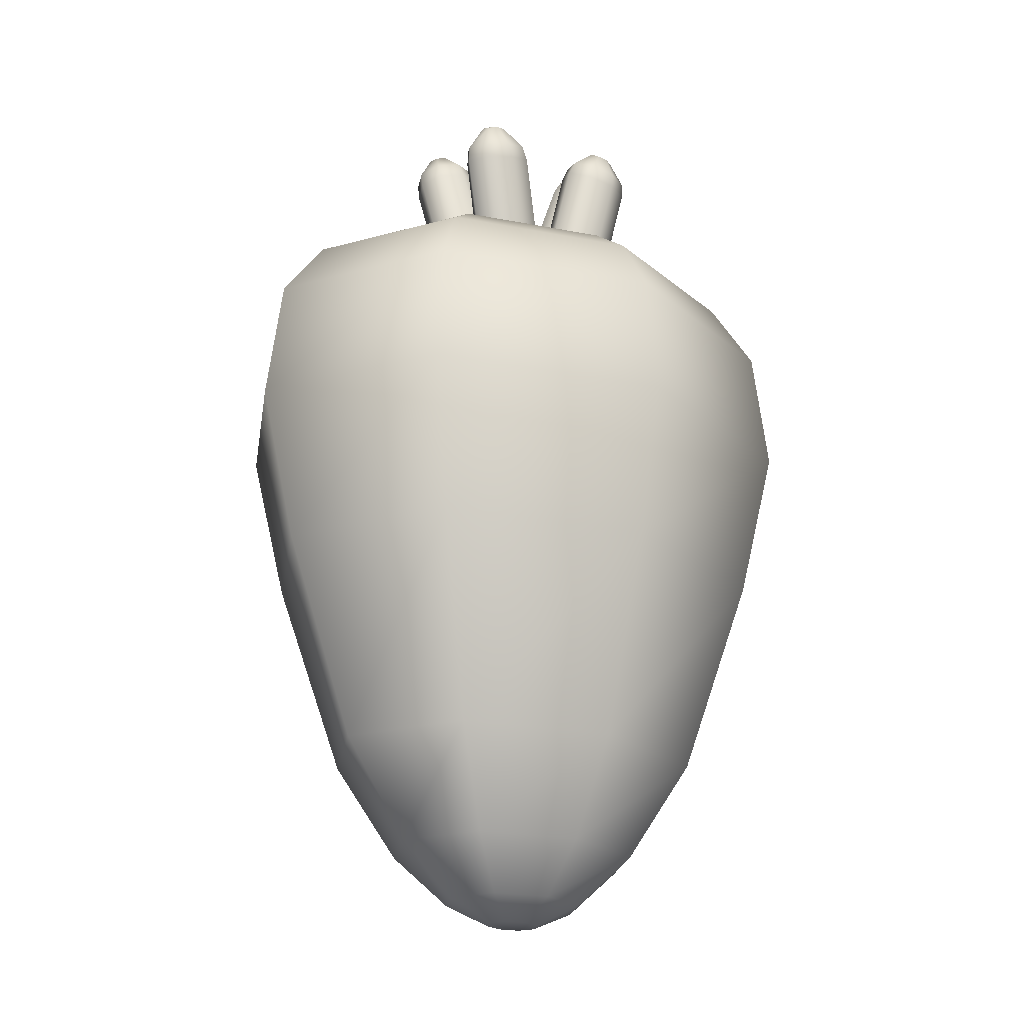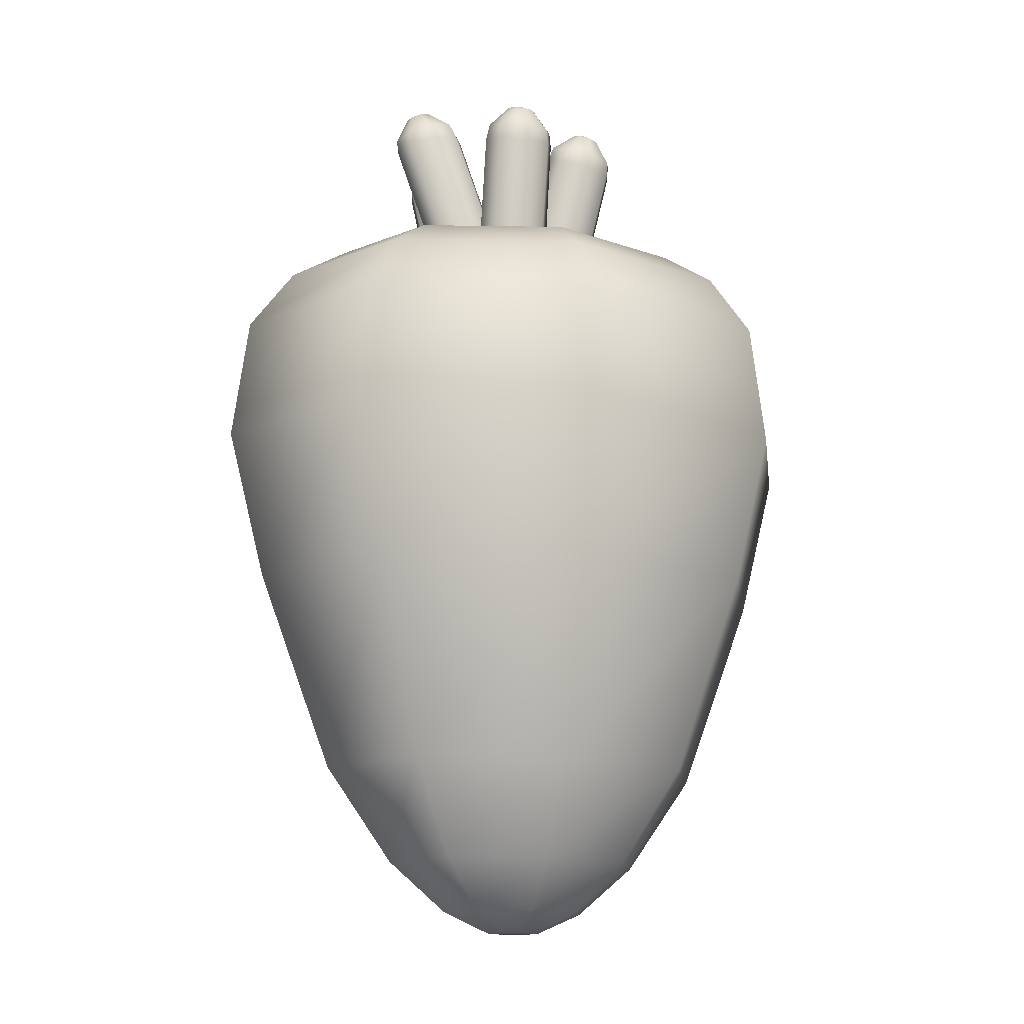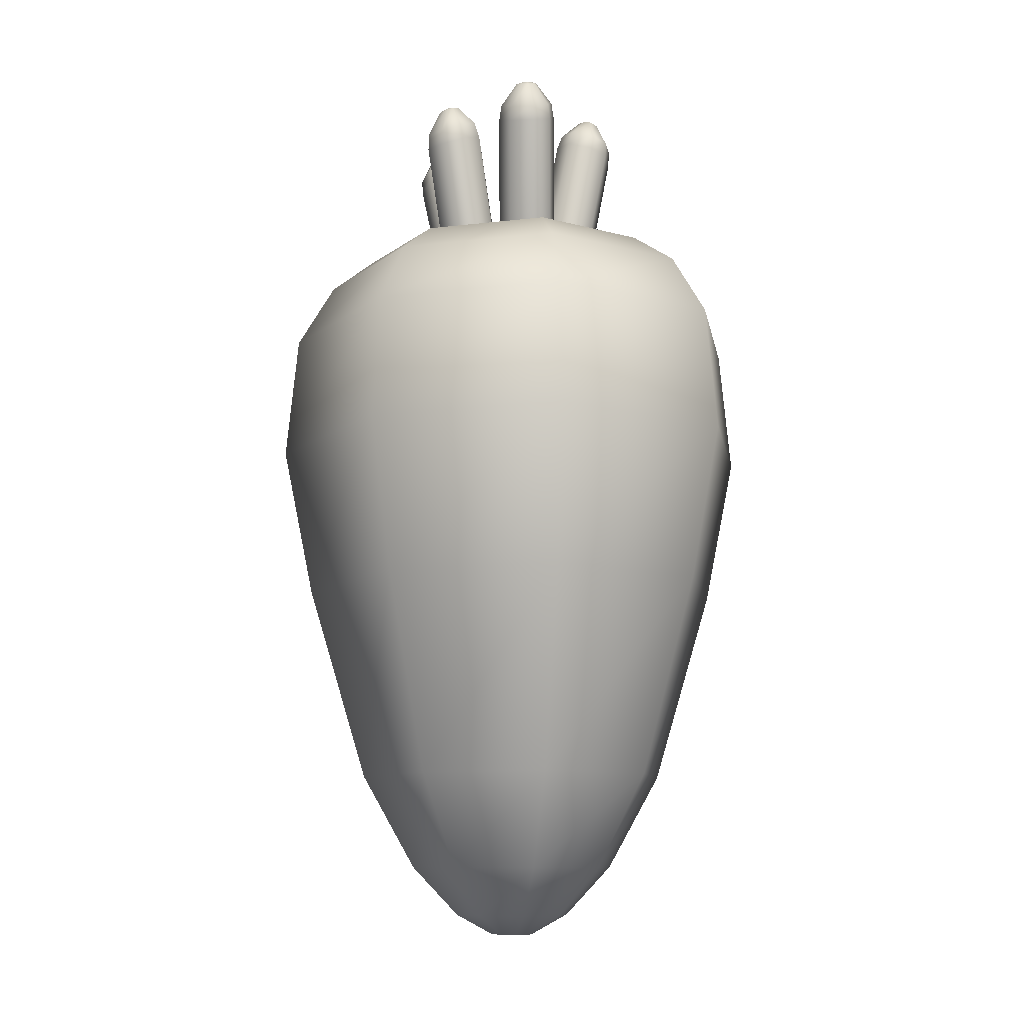
<metadata>
{"format":"obj","ext":"obj","renderer":"f3d","projection":"perspective","resolution":1024,"background":"white","views":[{"elev":-22.1,"azim":-36.8,"up":"+Y"},{"elev":-14.2,"azim":159.8,"up":"+Y"},{"elev":-9.1,"azim":80.9,"up":"+Y"}]}
</metadata>
<code>
g carrot
v -0.01255 0.2831 0.006973
v -0.03114 0.4234 -0.03951
v -0.002324 0.2794 -0.01441
v -0.04137 0.4281 -0.0172
v -0.03672 0.4383 -0.0423
v -0.04044 0.2803 0.01813
v -0.04695 0.442 -0.02185
v -0.06275 0.4569 -0.04416
v -0.06833 0.4253 -0.006972
v -0.06833 0.2728 0.01069
v -0.06647 0.4588 -0.03672
v -0.07298 0.4578 -0.04416
v -0.09622 0.4179 -0.01441
v -0.08041 0.2654 -0.01069
v -0.07205 0.4402 -0.01162
v -0.1083 0.4095 -0.03486
v -0.07019 0.2608 -0.03207
v -0.09715 0.4327 -0.01813
v -0.0767 0.4578 -0.033
v -0.09808 0.4058 -0.05717
v -0.0423 0.2636 -0.04323
v -0.1083 0.4253 -0.03765
v -0.07112 0.4076 -0.0674
v -0.01441 0.271 -0.03579
v -0.07391 0.4578 -0.04137
v -0.07762 0.4578 -0.04044
v -0.07762 0.4578 -0.04044
v -0.08692 0.4551 -0.03579
v -0.08134 0.4569 -0.04137
v -0.09157 0.4523 -0.04323
v -0.08227 0.456 -0.04416
v -0.09901 0.4216 -0.0581
v -0.08785 0.4504 -0.05066
v -0.08134 0.4551 -0.04695
v -0.07762 0.456 -0.04788
v -0.07391 0.4569 -0.04695
v -0.08227 0.456 -0.04416
v -0.08134 0.4551 -0.04695
v -0.08134 0.4569 -0.04137
v -0.07391 0.4244 -0.06833
v -0.07762 0.4513 -0.05438
v -0.07762 0.456 -0.04788
v -0.04323 0.4151 -0.05996
v -0.002324 0.2794 -0.01441
v -0.03114 0.4234 -0.03951
v -0.04788 0.4309 -0.06089
v -0.03672 0.4383 -0.0423
v -0.0674 0.4541 -0.05252
v -0.07391 0.4569 -0.04695
v -0.06275 0.4569 -0.04416
v -0.07298 0.4578 -0.04416
v 0.02092 -0.4755 -0.01627
v 0.02092 -0.4755 0.01627
v 0.02928 -0.4755 -0.0004644
v -0.02092 -0.4755 -0.01627
v -0.02092 -0.4755 0.01627
v 0.0004644 -0.4755 0.02278
v -0.02928 -0.4755 -0.0004644
v 0.0004644 -0.4755 -0.02278
v 0.0004644 -0.4541 -0.06182
v 0.05531 -0.4541 -0.04323
v 0.0004644 -0.4021 -0.1111
v 0.02928 -0.4755 -0.0004644
v 0.09994 -0.4021 -0.07855
v 0.0004644 -0.3026 -0.1669
v 0.07855 -0.4541 -0.0004644
v 0.02092 -0.4755 0.01627
v 0.1501 -0.3026 -0.1185
v 0.0004644 -0.09715 -0.2282
v 0.05531 -0.4541 0.04323
v 0.0004644 -0.4755 0.02278
v 0.1408 -0.4021 -0.0004644
v 0.205 -0.09715 -0.1613
v 0.0004644 0.05996 -0.2598
v 0.0004644 -0.4541 0.06182
v -0.02092 -0.4755 0.01627
v 0.2124 -0.3026 -0.0004644
v 0.09994 -0.4021 0.07855
v 0.2338 0.05996 -0.1836
v 0.0004644 0.1892 -0.2468
v -0.05531 -0.4541 0.04323
v -0.02928 -0.4755 -0.0004644
v 0.0004644 -0.4021 0.1111
v 0.2905 -0.09715 -0.0004644
v 0.1501 -0.3026 0.1185
v 0.2217 0.1892 -0.1743
v 0.0004644 0.2543 -0.2078
v -0.07855 -0.4541 -0.0004644
v -0.02092 -0.4755 -0.01627
v -0.09994 -0.4021 0.07855
v 0.0004644 -0.3026 0.1669
v 0.3305 0.05996 -0.0004644
v 0.205 -0.09715 0.1613
v 0.1873 0.2543 -0.1473
v 0.0004644 0.2887 -0.1613
v -0.05531 -0.4541 -0.04323
v 0.0004644 -0.4755 -0.02278
v 0.0004644 -0.4541 -0.06182
v 0.3128 0.1892 -0.0004644
v 0.2338 0.05996 0.1836
v 0.0004644 -0.09715 0.2282
v 0.1455 0.2887 -0.1139
v 0.0004644 0.3119 -0.09622
v -0.1408 -0.4021 -0.0004644
v -0.09994 -0.4021 -0.07855
v 0.0004644 -0.4021 -0.1111
v -0.1501 -0.3026 0.1185
v -0.1501 -0.3026 -0.1185
v 0.0004644 -0.3026 -0.1669
v -0.2124 -0.3026 -0.0004644
v -0.205 -0.09715 0.1613
v -0.205 -0.09715 -0.1613
v 0.0004644 -0.09715 -0.2282
v -0.2905 -0.09715 -0.0004644
v 0.0004644 0.05996 0.2598
v -0.2338 0.05996 -0.1836
v 0.0004644 0.05996 -0.2598
v -0.3305 0.05996 -0.0004644
v -0.2338 0.05996 0.1836
v 0.2217 0.1892 0.1743
v -0.2217 0.1892 -0.1743
v 0.0004644 0.1892 -0.2468
v 0.0004644 0.1892 0.2468
v -0.3128 0.1892 -0.0004644
v -0.2217 0.1892 0.1743
v 0.2645 0.2543 -0.0004644
v -0.1873 0.2543 -0.1473
v 0.0004644 0.2543 -0.2078
v 0.1873 0.2543 0.1473
v 0.0004644 0.2543 0.2078
v -0.2645 0.2543 -0.0004644
v -0.1873 0.2543 0.1473
v 0.205 0.2887 -0.0004644
v -0.1455 0.2887 -0.1139
v 0.0004644 0.2887 -0.1613
v 0.1455 0.2887 0.1139
v 0.0004644 0.2887 0.1613
v -0.205 0.2887 -0.0004644
v -0.1455 0.2887 0.1139
v -0.08692 0.3119 -0.06833
v 0.0004644 0.3119 -0.09622
v -0.1222 0.3119 -0.0004644
v -0.08692 0.3119 0.06833
v 0.0004644 0.3119 0.09622
v 0.08692 0.3119 0.06833
v 0.1222 0.3119 -0.0004644
v 0.08692 0.3119 -0.06833
v 0.1222 0.3119 -0.0004644
v 0.0004644 0.3119 0.09622
v 0.08692 0.3119 0.06833
v -0.1222 0.3119 -0.0004644
v -0.08692 0.3119 0.06833
v -0.08692 0.3119 -0.06833
v 0.04695 0.2803 -0.03021
v 0.06089 0.4197 -0.07948
v 0.05996 0.2738 -0.05159
v 0.04881 0.4272 -0.05903
v 0.0581 0.4355 -0.0832
v 0.01906 0.2831 -0.02278
v 0.04602 0.442 -0.06368
v 0.03579 0.4588 -0.08785
v 0.01999 0.43 -0.05066
v -0.008832 0.2803 -0.03207
v 0.03114 0.4606 -0.08041
v 0.02649 0.4606 -0.08878
v -0.007902 0.4272 -0.05996
v -0.01999 0.2738 -0.05345
v 0.01999 0.4448 -0.05624
v -0.01813 0.4197 -0.08134
v -0.006973 0.2673 -0.07484
v -0.005113 0.442 -0.06461
v 0.02092 0.4616 -0.07669
v -0.006043 0.4132 -0.1027
v 0.02092 0.2645 -0.0832
v -0.01534 0.4355 -0.08413
v 0.02185 0.4104 -0.1111
v 0.04881 0.2673 -0.07391
v 0.02463 0.4616 -0.08599
v 0.02092 0.4625 -0.08413
v 0.02092 0.4625 -0.08413
v 0.01069 0.4606 -0.08041
v 0.01813 0.4616 -0.08599
v 0.006972 0.4588 -0.08878
v 0.01627 0.4606 -0.08878
v -0.004184 0.43 -0.1037
v 0.01162 0.456 -0.09622
v 0.01813 0.4597 -0.09157
v 0.02185 0.4597 -0.0925
v 0.02556 0.4597 -0.09157
v 0.01627 0.4606 -0.08878
v 0.01813 0.4597 -0.09157
v 0.01813 0.4616 -0.08599
v 0.02185 0.4272 -0.112
v 0.02185 0.4551 -0.09901
v 0.02185 0.4597 -0.0925
v 0.04973 0.4132 -0.1018
v 0.05996 0.2738 -0.05159
v 0.06089 0.4197 -0.07948
v 0.04788 0.43 -0.1027
v 0.0581 0.4355 -0.0832
v 0.03207 0.456 -0.09529
v 0.02556 0.4597 -0.09157
v 0.03579 0.4588 -0.08785
v 0.02649 0.4606 -0.08878
v 0.05345 0.2887 0.02278
v 0.1297 0.4225 0.02278
v 0.08041 0.2803 0.01441
v 0.1027 0.4309 0.03114
v 0.1325 0.4393 0.02185
v 0.02742 0.2989 0.01348
v 0.1083 0.4467 0.02928
v 0.126 0.4671 0.01069
v 0.07669 0.4411 0.02185
v 0.01813 0.3045 -0.008831
v 0.1167 0.4699 0.01348
v 0.1213 0.4718 0.005113
v 0.06647 0.4467 -0.0004644
v 0.03021 0.3026 -0.03021
v 0.08413 0.456 0.02092
v 0.07855 0.4439 -0.02185
v 0.05717 0.2942 -0.03951
v 0.07484 0.4606 0.0004652
v 0.1064 0.4736 0.009762
v 0.1055 0.4355 -0.03114
v 0.0832 0.284 -0.03021
v 0.08599 0.4588 -0.01999
v 0.1315 0.4262 -0.02185
v 0.0925 0.2784 -0.007901
v 0.1176 0.4727 0.006043
v 0.1139 0.4736 0.005113
v 0.1139 0.4736 0.005113
v 0.1037 0.4755 0.002324
v 0.1129 0.4746 0.002324
v 0.1074 0.4746 -0.006042
v 0.1139 0.4746 -0.0004644
v 0.1111 0.4513 -0.02742
v 0.1176 0.4718 -0.008831
v 0.1176 0.4736 -0.001394
v 0.1213 0.4718 -0.0004644
v 0.1222 0.4718 0.002324
v 0.1139 0.4746 -0.0004644
v 0.1176 0.4736 -0.001394
v 0.1129 0.4746 0.002324
v 0.1343 0.442 -0.01906
v 0.1269 0.4681 -0.006042
v 0.1213 0.4718 -0.0004644
v 0.1418 0.4207 0.0004652
v 0.08041 0.2803 0.01441
v 0.1297 0.4225 0.02278
v 0.1436 0.4365 0.001395
v 0.1325 0.4393 0.02185
v 0.1306 0.4662 0.002324
v 0.1222 0.4718 0.002324
v 0.126 0.4671 0.01069
v 0.1213 0.4718 0.005113
v 0.04602 0.258 0.08134
v 0.09529 0.403 0.09436
v 0.07205 0.258 0.06833
v 0.06926 0.4039 0.1074
v 0.09529 0.4197 0.09529
v 0.0172 0.2645 0.0767
v 0.07112 0.4197 0.1074
v 0.08134 0.4476 0.08971
v 0.04044 0.4095 0.1018
v 0.001394 0.2728 0.05717
v 0.07205 0.4476 0.09436
v 0.07484 0.4523 0.08599
v 0.02463 0.4179 0.08227
v 0.008831 0.2775 0.03393
v 0.04509 0.4253 0.1027
v 0.03207 0.4234 0.05996
v 0.03486 0.2775 0.02092
v 0.03114 0.4327 0.08506
v 0.06182 0.4495 0.0925
v 0.0581 0.4225 0.04695
v 0.06368 0.271 0.02649
v 0.03765 0.4374 0.06368
v 0.08692 0.416 0.05159
v 0.07948 0.2636 0.04602
v 0.07112 0.4523 0.08785
v 0.0674 0.4532 0.08785
v 0.0674 0.4532 0.08785
v 0.05624 0.4532 0.08599
v 0.06554 0.4541 0.08506
v 0.05903 0.4551 0.07762
v 0.06647 0.4551 0.08227
v 0.06089 0.4374 0.05252
v 0.06833 0.4541 0.07298
v 0.06926 0.4551 0.08041
v 0.07298 0.4541 0.08134
v 0.07576 0.4532 0.0832
v 0.06647 0.4551 0.08227
v 0.06926 0.4551 0.08041
v 0.06554 0.4541 0.08506
v 0.08785 0.4318 0.05717
v 0.07855 0.4523 0.07484
v 0.07298 0.4541 0.08134
v 0.1027 0.4086 0.07112
v 0.07205 0.258 0.06833
v 0.09529 0.403 0.09436
v 0.1018 0.4244 0.07484
v 0.09529 0.4197 0.09529
v 0.08413 0.4495 0.08134
v 0.07576 0.4532 0.0832
v 0.08134 0.4476 0.08971
v 0.07484 0.4523 0.08599
v -0.006043 0.2645 0.0674
v -0.03393 0.416 0.06926
v 0.006042 0.2738 0.04695
v -0.04602 0.4067 0.09064
v -0.04137 0.43 0.07205
v -0.033 0.2552 0.07391
v -0.05252 0.4216 0.09064
v -0.06833 0.4467 0.07391
v -0.07298 0.3974 0.09715
v -0.05996 0.2505 0.06368
v -0.07298 0.443 0.08134
v -0.07855 0.4467 0.07391
v -0.09994 0.3928 0.08599
v -0.07019 0.2533 0.04137
v -0.07762 0.4132 0.09715
v -0.1102 0.3956 0.06368
v -0.0581 0.2626 0.01999
v -0.1018 0.4086 0.08692
v -0.0832 0.4402 0.08413
v -0.09808 0.4039 0.04323
v -0.03021 0.2719 0.01348
v -0.1111 0.4114 0.06647
v -0.07019 0.4142 0.03672
v -0.004184 0.2766 0.02371
v -0.07948 0.4448 0.0767
v -0.0832 0.4439 0.07762
v -0.0832 0.4439 0.07762
v -0.0925 0.4383 0.07948
v -0.08692 0.443 0.07577
v -0.09622 0.4393 0.07205
v -0.08785 0.4439 0.07298
v -0.09994 0.4197 0.04788
v -0.09157 0.442 0.06461
v -0.08692 0.4448 0.07019
v -0.0832 0.4458 0.06926
v -0.07948 0.4467 0.07019
v -0.08785 0.4439 0.07298
v -0.08692 0.4448 0.07019
v -0.08692 0.443 0.07577
v -0.07484 0.4281 0.04137
v -0.08227 0.4458 0.06182
v -0.0832 0.4458 0.06926
v -0.04416 0.4188 0.04695
v 0.006042 0.2738 0.04695
v -0.03393 0.416 0.06926
v -0.05067 0.4327 0.05159
v -0.04137 0.43 0.07205
v -0.07205 0.4476 0.06554
v -0.07948 0.4467 0.07019
v -0.06833 0.4467 0.07391
v -0.07855 0.4467 0.07391
g carrot_0
f 3 2 1
f 4 1 2
f 2 5 4
f 1 4 6
f 7 4 5
f 5 8 7
f 9 6 4
f 4 7 9
f 6 9 10
f 11 7 8
f 8 12 11
f 13 10 9
f 10 13 14
f 15 9 7
f 7 11 15
f 9 15 13
f 16 14 13
f 14 16 17
f 18 13 15
f 13 18 16
f 19 15 11
f 15 19 18
f 20 17 16
f 17 20 21
f 22 16 18
f 16 22 20
f 23 21 20
f 21 23 24
f 11 25 19
f 25 11 12
f 26 19 25
f 12 27 25
f 28 18 19
f 19 26 28
f 18 28 22
f 29 28 26
f 28 29 30
f 30 22 28
f 31 30 29
f 32 20 22
f 22 30 32
f 20 32 23
f 30 31 33
f 33 32 30
f 34 33 31
f 35 27 12
f 36 35 12
f 37 27 35
f 38 37 35
f 39 27 37
f 40 23 32
f 32 33 40
f 33 34 41
f 41 40 33
f 42 41 34
f 23 40 43
f 43 24 23
f 24 43 44
f 45 44 43
f 46 43 40
f 43 46 45
f 40 41 46
f 47 45 46
f 41 42 48
f 48 46 41
f 46 48 47
f 49 48 42
f 50 47 48
f 48 49 50
f 51 50 49
f 54 53 52
f 53 55 52
f 56 55 53
f 57 56 53
f 58 55 56
f 52 55 59
f 59 60 52
f 61 52 60
f 60 62 61
f 52 61 63
f 64 61 62
f 62 65 64
f 66 63 61
f 61 64 66
f 63 66 67
f 68 64 65
f 65 69 68
f 70 67 66
f 67 70 71
f 72 66 64
f 64 68 72
f 66 72 70
f 73 68 69
f 69 74 73
f 75 71 70
f 71 75 76
f 77 72 68
f 68 73 77
f 78 70 72
f 70 78 75
f 72 77 78
f 79 73 74
f 74 80 79
f 81 76 75
f 76 81 82
f 83 75 78
f 75 83 81
f 84 77 73
f 73 79 84
f 85 78 77
f 78 85 83
f 77 84 85
f 86 79 80
f 80 87 86
f 88 82 81
f 82 88 89
f 90 81 83
f 81 90 88
f 91 83 85
f 83 91 90
f 92 84 79
f 79 86 92
f 93 85 84
f 85 93 91
f 84 92 93
f 94 86 87
f 87 95 94
f 96 89 88
f 89 96 97
f 98 97 96
f 99 92 86
f 86 94 99
f 100 93 92
f 92 99 100
f 101 91 93
f 93 100 101
f 102 94 95
f 95 103 102
f 88 104 96
f 104 88 90
f 96 105 98
f 105 96 104
f 106 98 105
f 107 90 91
f 90 107 104
f 91 101 107
f 105 108 106
f 109 106 108
f 104 110 105
f 110 104 107
f 108 105 110
f 111 107 101
f 107 111 110
f 108 112 109
f 113 109 112
f 110 114 108
f 114 110 111
f 112 108 114
f 101 115 111
f 115 101 100
f 112 116 113
f 117 113 116
f 114 118 112
f 116 112 118
f 111 119 114
f 119 111 115
f 118 114 119
f 100 120 115
f 120 100 99
f 116 121 117
f 122 117 121
f 115 123 119
f 123 115 120
f 118 124 116
f 121 116 124
f 119 125 118
f 125 119 123
f 124 118 125
f 99 126 120
f 126 99 94
f 94 102 126
f 121 127 122
f 128 122 127
f 120 129 123
f 129 120 126
f 123 130 125
f 130 123 129
f 124 131 121
f 127 121 131
f 125 132 124
f 132 125 130
f 131 124 132
f 133 126 102
f 126 133 129
f 127 134 128
f 135 128 134
f 129 136 130
f 136 129 133
f 130 137 132
f 137 130 136
f 131 138 127
f 134 127 138
f 132 139 131
f 139 132 137
f 138 131 139
f 134 140 135
f 141 135 140
f 140 134 142
f 138 142 134
f 142 138 143
f 139 143 138
f 143 139 144
f 137 144 139
f 144 137 145
f 136 145 137
f 145 136 146
f 133 146 136
f 146 133 147
f 102 147 133
f 147 102 103
f 147 103 148
f 148 103 149
f 150 148 149
f 149 103 151
f 152 149 151
f 151 103 153
f 156 155 154
f 157 154 155
f 155 158 157
f 154 157 159
f 160 157 158
f 158 161 160
f 162 159 157
f 157 160 162
f 159 162 163
f 164 160 161
f 161 165 164
f 166 163 162
f 163 166 167
f 168 162 160
f 160 164 168
f 162 168 166
f 169 167 166
f 167 169 170
f 171 166 168
f 166 171 169
f 172 168 164
f 168 172 171
f 173 170 169
f 170 173 174
f 175 169 171
f 169 175 173
f 176 174 173
f 174 176 177
f 164 178 172
f 178 164 165
f 179 172 178
f 165 180 178
f 181 171 172
f 172 179 181
f 171 181 175
f 182 181 179
f 181 182 183
f 183 175 181
f 184 183 182
f 185 173 175
f 175 183 185
f 173 185 176
f 183 184 186
f 186 185 183
f 187 186 184
f 188 180 165
f 189 188 165
f 190 180 188
f 191 190 188
f 192 180 190
f 193 176 185
f 185 186 193
f 186 187 194
f 194 193 186
f 195 194 187
f 176 193 196
f 196 177 176
f 177 196 197
f 198 197 196
f 199 196 193
f 196 199 198
f 193 194 199
f 200 198 199
f 194 195 201
f 201 199 194
f 199 201 200
f 202 201 195
f 203 200 201
f 201 202 203
f 204 203 202
f 207 206 205
f 208 205 206
f 206 209 208
f 205 208 210
f 211 208 209
f 209 212 211
f 213 210 208
f 208 211 213
f 210 213 214
f 215 211 212
f 212 216 215
f 217 214 213
f 214 217 218
f 219 213 211
f 211 215 219
f 213 219 217
f 220 218 217
f 218 220 221
f 222 217 219
f 217 222 220
f 223 219 215
f 219 223 222
f 224 221 220
f 221 224 225
f 226 220 222
f 220 226 224
f 227 225 224
f 225 227 228
f 215 229 223
f 229 215 216
f 230 223 229
f 216 231 229
f 232 222 223
f 223 230 232
f 222 232 226
f 233 232 230
f 232 233 234
f 234 226 232
f 235 234 233
f 236 224 226
f 226 234 236
f 224 236 227
f 234 235 237
f 237 236 234
f 238 237 235
f 239 231 216
f 240 239 216
f 241 231 239
f 242 241 239
f 243 231 241
f 244 227 236
f 236 237 244
f 237 238 245
f 245 244 237
f 246 245 238
f 227 244 247
f 247 228 227
f 228 247 248
f 249 248 247
f 250 247 244
f 247 250 249
f 244 245 250
f 251 249 250
f 245 246 252
f 252 250 245
f 250 252 251
f 253 252 246
f 254 251 252
f 252 253 254
f 255 254 253
f 258 257 256
f 259 256 257
f 257 260 259
f 256 259 261
f 262 259 260
f 260 263 262
f 264 261 259
f 259 262 264
f 261 264 265
f 266 262 263
f 263 267 266
f 268 265 264
f 265 268 269
f 270 264 262
f 262 266 270
f 264 270 268
f 271 269 268
f 269 271 272
f 273 268 270
f 268 273 271
f 274 270 266
f 270 274 273
f 275 272 271
f 272 275 276
f 277 271 273
f 271 277 275
f 278 276 275
f 276 278 279
f 266 280 274
f 280 266 267
f 281 274 280
f 267 282 280
f 283 273 274
f 274 281 283
f 273 283 277
f 284 283 281
f 283 284 285
f 285 277 283
f 286 285 284
f 287 275 277
f 277 285 287
f 275 287 278
f 285 286 288
f 288 287 285
f 289 288 286
f 290 282 267
f 291 290 267
f 292 282 290
f 293 292 290
f 294 282 292
f 295 278 287
f 287 288 295
f 288 289 296
f 296 295 288
f 297 296 289
f 278 295 298
f 298 279 278
f 279 298 299
f 300 299 298
f 301 298 295
f 298 301 300
f 295 296 301
f 302 300 301
f 296 297 303
f 303 301 296
f 301 303 302
f 304 303 297
f 305 302 303
f 303 304 305
f 306 305 304
f 309 308 307
f 310 307 308
f 308 311 310
f 307 310 312
f 313 310 311
f 311 314 313
f 315 312 310
f 310 313 315
f 312 315 316
f 317 313 314
f 314 318 317
f 319 316 315
f 316 319 320
f 321 315 313
f 313 317 321
f 315 321 319
f 322 320 319
f 320 322 323
f 324 319 321
f 319 324 322
f 325 321 317
f 321 325 324
f 326 323 322
f 323 326 327
f 328 322 324
f 322 328 326
f 329 327 326
f 327 329 330
f 317 331 325
f 331 317 318
f 332 325 331
f 318 333 331
f 334 324 325
f 325 332 334
f 324 334 328
f 335 334 332
f 334 335 336
f 336 328 334
f 337 336 335
f 338 326 328
f 328 336 338
f 326 338 329
f 336 337 339
f 339 338 336
f 340 339 337
f 341 333 318
f 342 341 318
f 343 333 341
f 344 343 341
f 345 333 343
f 346 329 338
f 338 339 346
f 339 340 347
f 347 346 339
f 348 347 340
f 329 346 349
f 349 330 329
f 330 349 350
f 351 350 349
f 352 349 346
f 349 352 351
f 346 347 352
f 353 351 352
f 347 348 354
f 354 352 347
f 352 354 353
f 355 354 348
f 356 353 354
f 354 355 356
f 357 356 355

</code>
